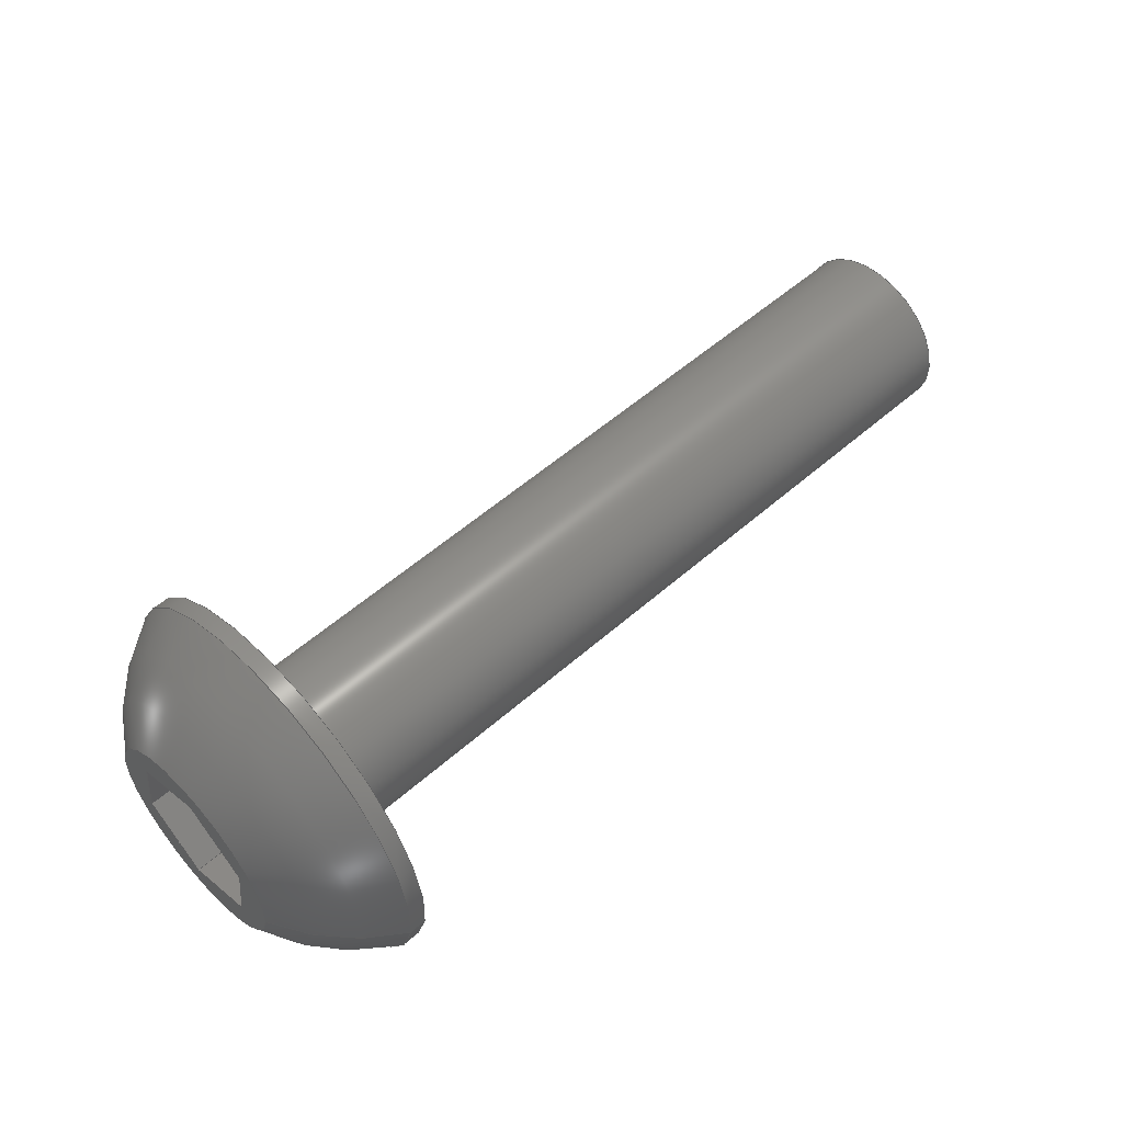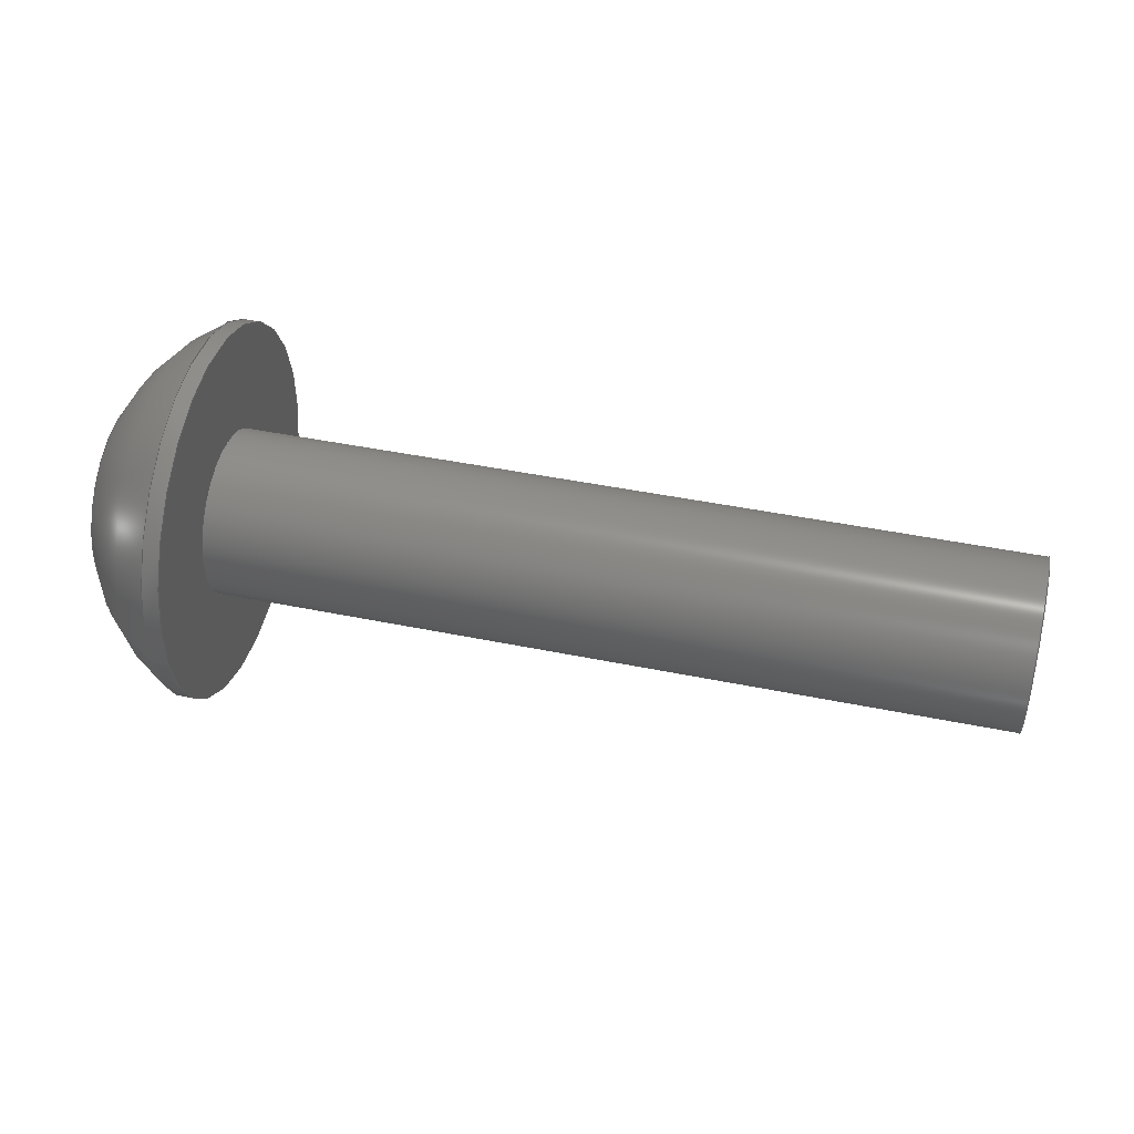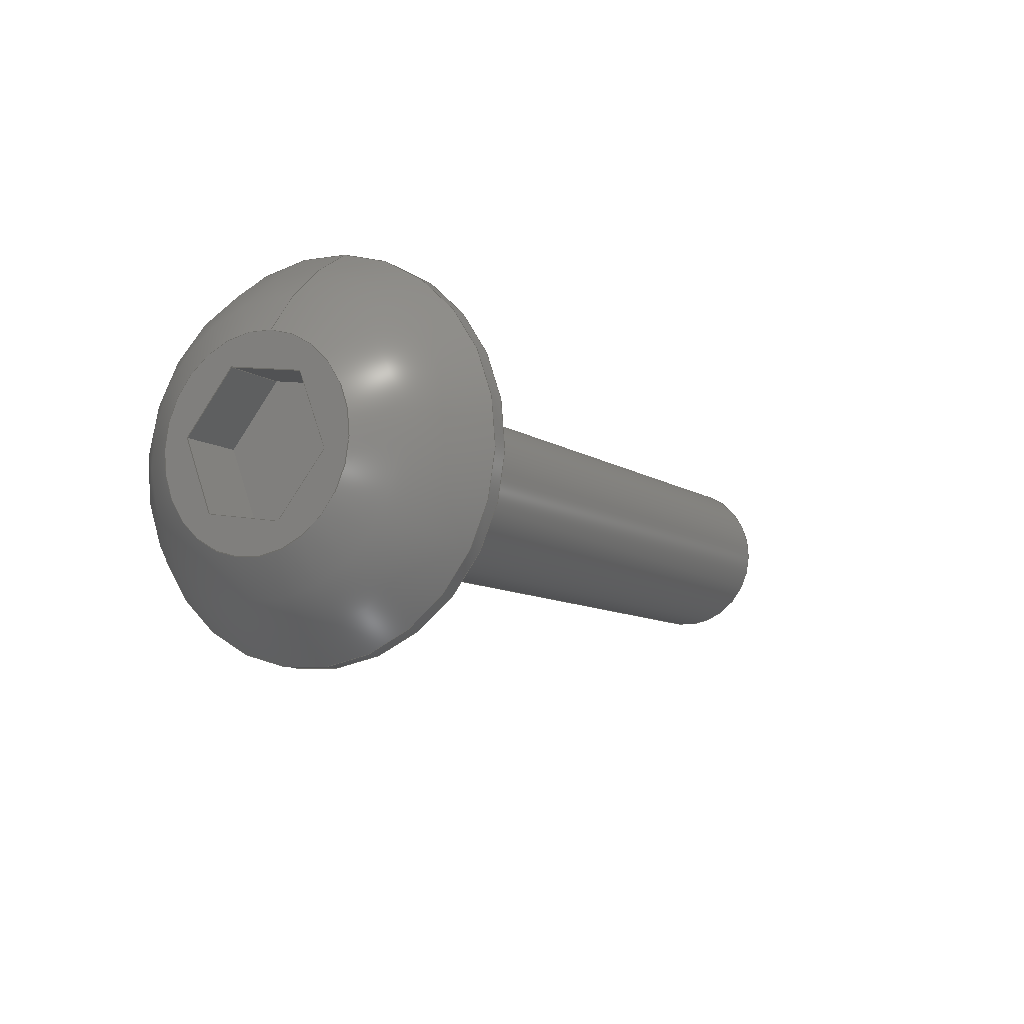
<metadata>
{"format":"step","ext":"step","renderer":"f3d","projection":"perspective","resolution":1024,"background":"white","views":[{"elev":54.2,"azim":-43.1,"up":"+Y"},{"elev":43.8,"azim":13.6,"up":"+Y"},{"elev":-8.9,"azim":-60.0,"up":"+Z"}]}
</metadata>
<code>
ISO-10303-21;
DATA;
#1=PROPERTY_DEFINITION_REPRESENTATION(#5,#3);
#2=PROPERTY_DEFINITION_REPRESENTATION(#6,#4);
#3=REPRESENTATION('',(#7),#342);
#4=REPRESENTATION('',(#8),#342);
#5=PROPERTY_DEFINITION('pmi validation property','',#347);
#6=PROPERTY_DEFINITION('pmi validation property','',#347);
#7=VALUE_REPRESENTATION_ITEM('number of annotations',COUNT_MEASURE(0));
#8=VALUE_REPRESENTATION_ITEM('number of views',COUNT_MEASURE(0));
#9=SHAPE_REPRESENTATION_RELATIONSHIP('','',#211,#10);
#10=ADVANCED_BREP_SHAPE_REPRESENTATION('',(#209),#342);
#11=LINE('',#304,#29);
#12=LINE('',#307,#30);
#13=LINE('',#309,#31);
#14=LINE('',#311,#32);
#15=LINE('',#313,#33);
#16=LINE('',#315,#34);
#17=LINE('',#317,#35);
#18=LINE('',#319,#36);
#19=LINE('',#321,#37);
#20=LINE('',#323,#38);
#21=LINE('',#325,#39);
#22=LINE('',#327,#40);
#23=LINE('',#329,#41);
#24=LINE('',#331,#42);
#25=LINE('',#333,#43);
#26=LINE('',#335,#44);
#27=LINE('',#337,#45);
#28=LINE('',#339,#46);
#29=VECTOR('',#255,1);
#30=VECTOR('',#256,1);
#31=VECTOR('',#257,1);
#32=VECTOR('',#258,1);
#33=VECTOR('',#259,1);
#34=VECTOR('',#260,1);
#35=VECTOR('',#263,1);
#36=VECTOR('',#264,1);
#37=VECTOR('',#265,1);
#38=VECTOR('',#268,1);
#39=VECTOR('',#269,1);
#40=VECTOR('',#272,1);
#41=VECTOR('',#273,1);
#42=VECTOR('',#276,1);
#43=VECTOR('',#277,1);
#44=VECTOR('',#280,1);
#45=VECTOR('',#281,1);
#46=VECTOR('',#284,1);
#47=SPHERICAL_SURFACE('',#221,0.005182);
#48=PLANE('',#219);
#49=PLANE('',#220);
#50=PLANE('',#223);
#51=PLANE('',#224);
#52=PLANE('',#225);
#53=PLANE('',#226);
#54=PLANE('',#227);
#55=PLANE('',#228);
#56=PLANE('',#229);
#57=PLANE('',#230);
#58=ORIENTED_EDGE('',*,*,#104,.F.);
#59=ORIENTED_EDGE('',*,*,#105,.F.);
#60=ORIENTED_EDGE('',*,*,#106,.F.);
#61=ORIENTED_EDGE('',*,*,#107,.T.);
#62=ORIENTED_EDGE('',*,*,#106,.T.);
#63=ORIENTED_EDGE('',*,*,#107,.F.);
#64=ORIENTED_EDGE('',*,*,#104,.T.);
#65=ORIENTED_EDGE('',*,*,#108,.F.);
#66=ORIENTED_EDGE('',*,*,#105,.T.);
#67=ORIENTED_EDGE('',*,*,#109,.T.);
#68=ORIENTED_EDGE('',*,*,#110,.T.);
#69=ORIENTED_EDGE('',*,*,#111,.T.);
#70=ORIENTED_EDGE('',*,*,#112,.T.);
#71=ORIENTED_EDGE('',*,*,#113,.T.);
#72=ORIENTED_EDGE('',*,*,#114,.T.);
#73=ORIENTED_EDGE('',*,*,#108,.T.);
#74=ORIENTED_EDGE('',*,*,#109,.F.);
#75=ORIENTED_EDGE('',*,*,#115,.F.);
#76=ORIENTED_EDGE('',*,*,#116,.T.);
#77=ORIENTED_EDGE('',*,*,#117,.T.);
#78=ORIENTED_EDGE('',*,*,#110,.F.);
#79=ORIENTED_EDGE('',*,*,#117,.F.);
#80=ORIENTED_EDGE('',*,*,#118,.T.);
#81=ORIENTED_EDGE('',*,*,#119,.T.);
#82=ORIENTED_EDGE('',*,*,#111,.F.);
#83=ORIENTED_EDGE('',*,*,#119,.F.);
#84=ORIENTED_EDGE('',*,*,#120,.T.);
#85=ORIENTED_EDGE('',*,*,#121,.T.);
#86=ORIENTED_EDGE('',*,*,#112,.F.);
#87=ORIENTED_EDGE('',*,*,#121,.F.);
#88=ORIENTED_EDGE('',*,*,#122,.T.);
#89=ORIENTED_EDGE('',*,*,#123,.T.);
#90=ORIENTED_EDGE('',*,*,#113,.F.);
#91=ORIENTED_EDGE('',*,*,#123,.F.);
#92=ORIENTED_EDGE('',*,*,#124,.T.);
#93=ORIENTED_EDGE('',*,*,#125,.T.);
#94=ORIENTED_EDGE('',*,*,#114,.F.);
#95=ORIENTED_EDGE('',*,*,#125,.F.);
#96=ORIENTED_EDGE('',*,*,#126,.T.);
#97=ORIENTED_EDGE('',*,*,#115,.T.);
#98=ORIENTED_EDGE('',*,*,#116,.F.);
#99=ORIENTED_EDGE('',*,*,#126,.F.);
#100=ORIENTED_EDGE('',*,*,#124,.F.);
#101=ORIENTED_EDGE('',*,*,#122,.F.);
#102=ORIENTED_EDGE('',*,*,#120,.F.);
#103=ORIENTED_EDGE('',*,*,#118,.F.);
#104=EDGE_CURVE('',#127,#127,#144,.T.);
#105=EDGE_CURVE('',#128,#128,#145,.T.);
#106=EDGE_CURVE('',#129,#129,#146,.T.);
#107=EDGE_CURVE('',#130,#130,#147,.T.);
#108=EDGE_CURVE('',#131,#131,#148,.T.);
#109=EDGE_CURVE('',#132,#133,#11,.T.);
#110=EDGE_CURVE('',#133,#134,#12,.T.);
#111=EDGE_CURVE('',#134,#135,#13,.T.);
#112=EDGE_CURVE('',#135,#136,#14,.T.);
#113=EDGE_CURVE('',#136,#137,#15,.T.);
#114=EDGE_CURVE('',#137,#132,#16,.T.);
#115=EDGE_CURVE('',#138,#132,#17,.T.);
#116=EDGE_CURVE('',#138,#139,#18,.T.);
#117=EDGE_CURVE('',#139,#133,#19,.T.);
#118=EDGE_CURVE('',#139,#140,#20,.T.);
#119=EDGE_CURVE('',#140,#134,#21,.T.);
#120=EDGE_CURVE('',#140,#141,#22,.T.);
#121=EDGE_CURVE('',#141,#135,#23,.T.);
#122=EDGE_CURVE('',#141,#142,#24,.T.);
#123=EDGE_CURVE('',#142,#136,#25,.T.);
#124=EDGE_CURVE('',#142,#143,#26,.T.);
#125=EDGE_CURVE('',#143,#137,#27,.T.);
#126=EDGE_CURVE('',#143,#138,#28,.T.);
#127=VERTEX_POINT('',#290);
#128=VERTEX_POINT('',#292);
#129=VERTEX_POINT('',#295);
#130=VERTEX_POINT('',#297);
#131=VERTEX_POINT('',#302);
#132=VERTEX_POINT('',#305);
#133=VERTEX_POINT('',#306);
#134=VERTEX_POINT('',#308);
#135=VERTEX_POINT('',#310);
#136=VERTEX_POINT('',#312);
#137=VERTEX_POINT('',#314);
#138=VERTEX_POINT('',#318);
#139=VERTEX_POINT('',#320);
#140=VERTEX_POINT('',#324);
#141=VERTEX_POINT('',#328);
#142=VERTEX_POINT('',#332);
#143=VERTEX_POINT('',#336);
#144=CIRCLE('',#214,0.004585);
#145=CIRCLE('',#215,0.004585);
#146=CIRCLE('',#217,0.002019);
#147=CIRCLE('',#218,0.002019);
#148=CIRCLE('',#222,0.002416);
#149=EDGE_LOOP('',(#58));
#150=EDGE_LOOP('',(#59));
#151=EDGE_LOOP('',(#60));
#152=EDGE_LOOP('',(#61));
#153=EDGE_LOOP('',(#62));
#154=EDGE_LOOP('',(#63));
#155=EDGE_LOOP('',(#64));
#156=EDGE_LOOP('',(#65));
#157=EDGE_LOOP('',(#66));
#158=EDGE_LOOP('',(#67,#68,#69,#70,#71,#72));
#159=EDGE_LOOP('',(#73));
#160=EDGE_LOOP('',(#74,#75,#76,#77));
#161=EDGE_LOOP('',(#78,#79,#80,#81));
#162=EDGE_LOOP('',(#82,#83,#84,#85));
#163=EDGE_LOOP('',(#86,#87,#88,#89));
#164=EDGE_LOOP('',(#90,#91,#92,#93));
#165=EDGE_LOOP('',(#94,#95,#96,#97));
#166=EDGE_LOOP('',(#98,#99,#100,#101,#102,#103));
#167=FACE_BOUND('',#149,.T.);
#168=FACE_BOUND('',#150,.T.);
#169=FACE_BOUND('',#151,.T.);
#170=FACE_BOUND('',#152,.T.);
#171=FACE_BOUND('',#153,.T.);
#172=FACE_BOUND('',#154,.T.);
#173=FACE_BOUND('',#155,.T.);
#174=FACE_BOUND('',#156,.T.);
#175=FACE_BOUND('',#157,.T.);
#176=FACE_BOUND('',#158,.T.);
#177=FACE_BOUND('',#159,.T.);
#178=FACE_BOUND('',#160,.T.);
#179=FACE_BOUND('',#161,.T.);
#180=FACE_BOUND('',#162,.T.);
#181=FACE_BOUND('',#163,.T.);
#182=FACE_BOUND('',#164,.T.);
#183=FACE_BOUND('',#165,.T.);
#184=FACE_BOUND('',#166,.T.);
#185=CYLINDRICAL_SURFACE('',#213,0.004585);
#186=CYLINDRICAL_SURFACE('',#216,0.002019);
#187=ADVANCED_FACE('',(#167,#168),#185,.T.);
#188=ADVANCED_FACE('',(#169,#170),#186,.T.);
#189=ADVANCED_FACE('',(#171),#48,.F.);
#190=ADVANCED_FACE('',(#172,#173),#49,.F.);
#191=ADVANCED_FACE('',(#174,#175),#47,.T.);
#192=ADVANCED_FACE('',(#176,#177),#50,.T.);
#193=ADVANCED_FACE('',(#178),#51,.F.);
#194=ADVANCED_FACE('',(#179),#52,.F.);
#195=ADVANCED_FACE('',(#180),#53,.F.);
#196=ADVANCED_FACE('',(#181),#54,.F.);
#197=ADVANCED_FACE('',(#182),#55,.F.);
#198=ADVANCED_FACE('',(#183),#56,.F.);
#199=ADVANCED_FACE('',(#184),#57,.T.);
#200=CLOSED_SHELL('',(#187,#188,#189,#190,#191,#192,#193,#194,#195,#196,
#197,#198,#199));
#201=STYLED_ITEM('',(#202),#209);
#202=PRESENTATION_STYLE_ASSIGNMENT((#203));
#203=SURFACE_STYLE_USAGE(.BOTH.,#204);
#204=SURFACE_SIDE_STYLE('',(#205));
#205=SURFACE_STYLE_FILL_AREA(#206);
#206=FILL_AREA_STYLE('',(#207));
#207=FILL_AREA_STYLE_COLOUR('',#208);
#208=COLOUR_RGB('',0.1961,0.1961,0.1961);
#209=MANIFOLD_SOLID_BREP('Screw, #1 3/4-in',#200);
#210=SHAPE_DEFINITION_REPRESENTATION(#347,#211);
#211=SHAPE_REPRESENTATION('Screw, #1 3/4-in',(#212),#342);
#212=AXIS2_PLACEMENT_3D('',#287,#231,#232);
#213=AXIS2_PLACEMENT_3D('',#288,#233,#234);
#214=AXIS2_PLACEMENT_3D('',#289,#235,#236);
#215=AXIS2_PLACEMENT_3D('',#291,#237,#238);
#216=AXIS2_PLACEMENT_3D('',#293,#239,#240);
#217=AXIS2_PLACEMENT_3D('',#294,#241,#242);
#218=AXIS2_PLACEMENT_3D('',#296,#243,#244);
#219=AXIS2_PLACEMENT_3D('',#298,#245,#246);
#220=AXIS2_PLACEMENT_3D('',#299,#247,#248);
#221=AXIS2_PLACEMENT_3D('',#300,#249,#250);
#222=AXIS2_PLACEMENT_3D('',#301,#251,#252);
#223=AXIS2_PLACEMENT_3D('',#303,#253,#254);
#224=AXIS2_PLACEMENT_3D('',#316,#261,#262);
#225=AXIS2_PLACEMENT_3D('',#322,#266,#267);
#226=AXIS2_PLACEMENT_3D('',#326,#270,#271);
#227=AXIS2_PLACEMENT_3D('',#330,#274,#275);
#228=AXIS2_PLACEMENT_3D('',#334,#278,#279);
#229=AXIS2_PLACEMENT_3D('',#338,#282,#283);
#230=AXIS2_PLACEMENT_3D('',#340,#285,#286);
#231=DIRECTION('',(0,0,1));
#232=DIRECTION('',(1,0,0));
#233=DIRECTION('',(1,1.84e-17,1.109e-17));
#234=DIRECTION('',(-8.071e-18,-0.1564,0.9877));
#235=DIRECTION('',(1,1.84e-17,1.109e-17));
#236=DIRECTION('',(8.071e-18,0.1564,-0.9877));
#237=DIRECTION('',(-1,-1.84e-17,-1.109e-17));
#238=DIRECTION('',(-8.071e-18,-0.1564,0.9877));
#239=DIRECTION('',(-1,-1.84e-17,-1.109e-17));
#240=DIRECTION('',(8.071e-18,0.1564,-0.9877));
#241=DIRECTION('',(1,1.84e-17,1.109e-17));
#242=DIRECTION('',(8.071e-18,0.1564,-0.9877));
#243=DIRECTION('',(1,1.84e-17,1.109e-17));
#244=DIRECTION('',(8.071e-18,0.1564,-0.9877));
#245=DIRECTION('',(-1,-1.84e-17,-1.109e-17));
#246=DIRECTION('',(-1.991e-17,0.9877,0.1564));
#247=DIRECTION('',(-1,-1.84e-17,-1.109e-17));
#248=DIRECTION('',(-1.991e-17,0.9877,0.1564));
#249=DIRECTION('',(1,1.84e-17,1.109e-17));
#250=DIRECTION('',(7.907e-19,-0.5472,0.837));
#251=DIRECTION('',(-1,-1.84e-17,-1.109e-17));
#252=DIRECTION('',(-8.071e-18,-0.1564,0.9877));
#253=DIRECTION('',(-1,-1.84e-17,-1.109e-17));
#254=DIRECTION('',(-1.991e-17,0.9877,0.1564));
#255=DIRECTION('',(1.991e-17,-0.9877,-0.1564));
#256=DIRECTION('',(1.695e-17,-0.3584,-0.9336));
#257=DIRECTION('',(-2.966e-18,0.6293,-0.7771));
#258=DIRECTION('',(-1.991e-17,0.9877,0.1564));
#259=DIRECTION('',(-1.695e-17,0.3584,0.9336));
#260=DIRECTION('',(2.966e-18,-0.6293,0.7771));
#261=DIRECTION('',(-8.071e-18,-0.1564,0.9877));
#262=DIRECTION('',(-1,-1.84e-17,-1.109e-17));
#263=DIRECTION('',(-1,-1.84e-17,-1.109e-17));
#264=DIRECTION('',(1.991e-17,-0.9877,-0.1564));
#265=DIRECTION('',(-1,-1.84e-17,-1.109e-17));
#266=DIRECTION('',(1.321e-17,-0.9336,0.3584));
#267=DIRECTION('',(1.695e-17,-0.3584,-0.9336));
#268=DIRECTION('',(1.695e-17,-0.3584,-0.9336));
#269=DIRECTION('',(-1,-1.84e-17,-1.109e-17));
#270=DIRECTION('',(2.128e-17,-0.7771,-0.6293));
#271=DIRECTION('',(-2.966e-18,0.6293,-0.7771));
#272=DIRECTION('',(-2.966e-18,0.6293,-0.7771));
#273=DIRECTION('',(-1,-1.84e-17,-1.109e-17));
#274=DIRECTION('',(8.071e-18,0.1564,-0.9877));
#275=DIRECTION('',(1,1.84e-17,1.109e-17));
#276=DIRECTION('',(-1.991e-17,0.9877,0.1564));
#277=DIRECTION('',(-1,-1.84e-17,-1.109e-17));
#278=DIRECTION('',(-1.321e-17,0.9336,-0.3584));
#279=DIRECTION('',(-1.695e-17,0.3584,0.9336));
#280=DIRECTION('',(-1.695e-17,0.3584,0.9336));
#281=DIRECTION('',(-1,-1.84e-17,-1.109e-17));
#282=DIRECTION('',(-2.128e-17,0.7771,0.6293));
#283=DIRECTION('',(2.966e-18,-0.6293,0.7771));
#284=DIRECTION('',(2.966e-18,-0.6293,0.7771));
#285=DIRECTION('',(-1,-1.84e-17,-1.109e-17));
#286=DIRECTION('',(-1.991e-17,0.9877,0.1564));
#287=CARTESIAN_POINT('',(0,0,0));
#288=CARTESIAN_POINT('',(-0.0442,-0.07323,-0.0221));
#289=CARTESIAN_POINT('',(-0.04164,-0.07323,-0.0221));
#290=CARTESIAN_POINT('',(-0.04164,-0.07251,-0.02663));
#291=CARTESIAN_POINT('',(-0.04203,-0.07323,-0.0221));
#292=CARTESIAN_POINT('',(-0.04203,-0.07395,-0.01758));
#293=CARTESIAN_POINT('',(-0.02259,-0.07323,-0.0221));
#294=CARTESIAN_POINT('',(-0.02259,-0.07323,-0.0221));
#295=CARTESIAN_POINT('',(-0.02259,-0.07291,-0.0241));
#296=CARTESIAN_POINT('',(-0.04164,-0.07323,-0.0221));
#297=CARTESIAN_POINT('',(-0.04164,-0.07291,-0.0241));
#298=CARTESIAN_POINT('',(-0.02259,-0.07323,-0.0221));
#299=CARTESIAN_POINT('',(-0.04164,-0.07323,-0.0221));
#300=CARTESIAN_POINT('',(-0.03962,-0.07323,-0.0221));
#301=CARTESIAN_POINT('',(-0.0442,-0.07323,-0.0221));
#302=CARTESIAN_POINT('',(-0.0442,-0.07361,-0.01972));
#303=CARTESIAN_POINT('',(-0.0442,-0.07323,-0.0221));
#304=CARTESIAN_POINT('',(-0.0442,-0.07348,-0.02054));
#305=CARTESIAN_POINT('',(-0.0442,-0.07257,-0.02039));
#306=CARTESIAN_POINT('',(-0.0442,-0.07438,-0.02068));
#307=CARTESIAN_POINT('',(-0.0442,-0.07471,-0.02154));
#308=CARTESIAN_POINT('',(-0.0442,-0.07504,-0.02239));
#309=CARTESIAN_POINT('',(-0.0442,-0.07446,-0.0231));
#310=CARTESIAN_POINT('',(-0.0442,-0.07389,-0.02382));
#311=CARTESIAN_POINT('',(-0.0442,-0.07298,-0.02367));
#312=CARTESIAN_POINT('',(-0.0442,-0.07208,-0.02353));
#313=CARTESIAN_POINT('',(-0.0442,-0.07175,-0.02267));
#314=CARTESIAN_POINT('',(-0.0442,-0.07142,-0.02182));
#315=CARTESIAN_POINT('',(-0.0442,-0.07199,-0.02111));
#316=CARTESIAN_POINT('',(-0.04261,-0.07348,-0.02054));
#317=CARTESIAN_POINT('',(-0.04261,-0.07257,-0.02039));
#318=CARTESIAN_POINT('',(-0.04261,-0.07257,-0.02039));
#319=CARTESIAN_POINT('',(-0.04261,-0.07348,-0.02054));
#320=CARTESIAN_POINT('',(-0.04261,-0.07438,-0.02068));
#321=CARTESIAN_POINT('',(-0.04261,-0.07438,-0.02068));
#322=CARTESIAN_POINT('',(-0.04261,-0.07471,-0.02154));
#323=CARTESIAN_POINT('',(-0.04261,-0.07471,-0.02154));
#324=CARTESIAN_POINT('',(-0.04261,-0.07504,-0.02239));
#325=CARTESIAN_POINT('',(-0.04261,-0.07504,-0.02239));
#326=CARTESIAN_POINT('',(-0.04261,-0.07446,-0.0231));
#327=CARTESIAN_POINT('',(-0.04261,-0.07446,-0.0231));
#328=CARTESIAN_POINT('',(-0.04261,-0.07389,-0.02382));
#329=CARTESIAN_POINT('',(-0.04261,-0.07389,-0.02382));
#330=CARTESIAN_POINT('',(-0.04261,-0.07298,-0.02367));
#331=CARTESIAN_POINT('',(-0.04261,-0.07298,-0.02367));
#332=CARTESIAN_POINT('',(-0.04261,-0.07208,-0.02353));
#333=CARTESIAN_POINT('',(-0.04261,-0.07208,-0.02353));
#334=CARTESIAN_POINT('',(-0.04261,-0.07175,-0.02267));
#335=CARTESIAN_POINT('',(-0.04261,-0.07175,-0.02267));
#336=CARTESIAN_POINT('',(-0.04261,-0.07142,-0.02182));
#337=CARTESIAN_POINT('',(-0.04261,-0.07142,-0.02182));
#338=CARTESIAN_POINT('',(-0.04261,-0.07199,-0.02111));
#339=CARTESIAN_POINT('',(-0.04261,-0.07199,-0.02111));
#340=CARTESIAN_POINT('',(-0.04261,-0.07323,-0.0221));
#341=MECHANICAL_DESIGN_GEOMETRIC_PRESENTATION_REPRESENTATION('',(#201),
#342);
#342=(
GEOMETRIC_REPRESENTATION_CONTEXT(3)
GLOBAL_UNCERTAINTY_ASSIGNED_CONTEXT((#343))
GLOBAL_UNIT_ASSIGNED_CONTEXT((#346,#345,#344))
REPRESENTATION_CONTEXT('Screw, #1 3/4-in','TOP_LEVEL_ASSEMBLY_PART')
);
#343=UNCERTAINTY_MEASURE_WITH_UNIT(LENGTH_MEASURE(5e-06),#346,
'DISTANCE_ACCURACY_VALUE','Maximum Tolerance applied to model');
#344=(
NAMED_UNIT(*)
SI_UNIT($,.STERADIAN.)
SOLID_ANGLE_UNIT()
);
#345=(
NAMED_UNIT(*)
PLANE_ANGLE_UNIT()
SI_UNIT($,.RADIAN.)
);
#346=(
LENGTH_UNIT()
NAMED_UNIT(*)
SI_UNIT($,.METRE.)
);
#347=PRODUCT_DEFINITION_SHAPE('','',#348);
#348=PRODUCT_DEFINITION('','',#350,#349);
#349=PRODUCT_DEFINITION_CONTEXT('',#356,'design');
#350=PRODUCT_DEFINITION_FORMATION_WITH_SPECIFIED_SOURCE('','',#352,
 .NOT_KNOWN.);
#351=PRODUCT_RELATED_PRODUCT_CATEGORY('','',(#352));
#352=PRODUCT('Screw, #1 3/4-in','Screw, #1 3/4-in',
'Screw, #1 3/4-in',(#354));
#353=PRODUCT_CATEGORY('','');
#354=PRODUCT_CONTEXT('',#356,'mechanical');
#355=APPLICATION_PROTOCOL_DEFINITION('international standard',
'automotive_design',2010,#356);
#356=APPLICATION_CONTEXT(
'core data for automotive mechanical design processes');
ENDSEC;
END-ISO-10303-21;

</code>
